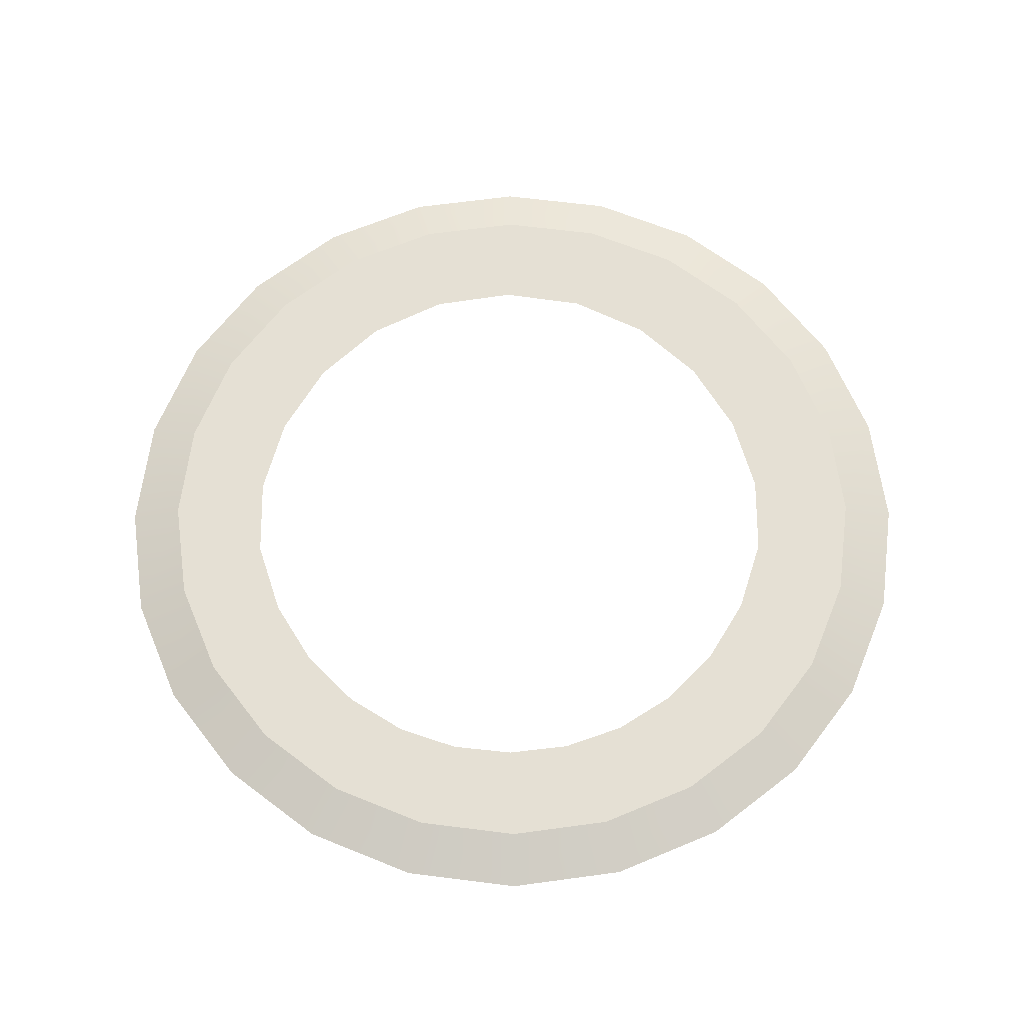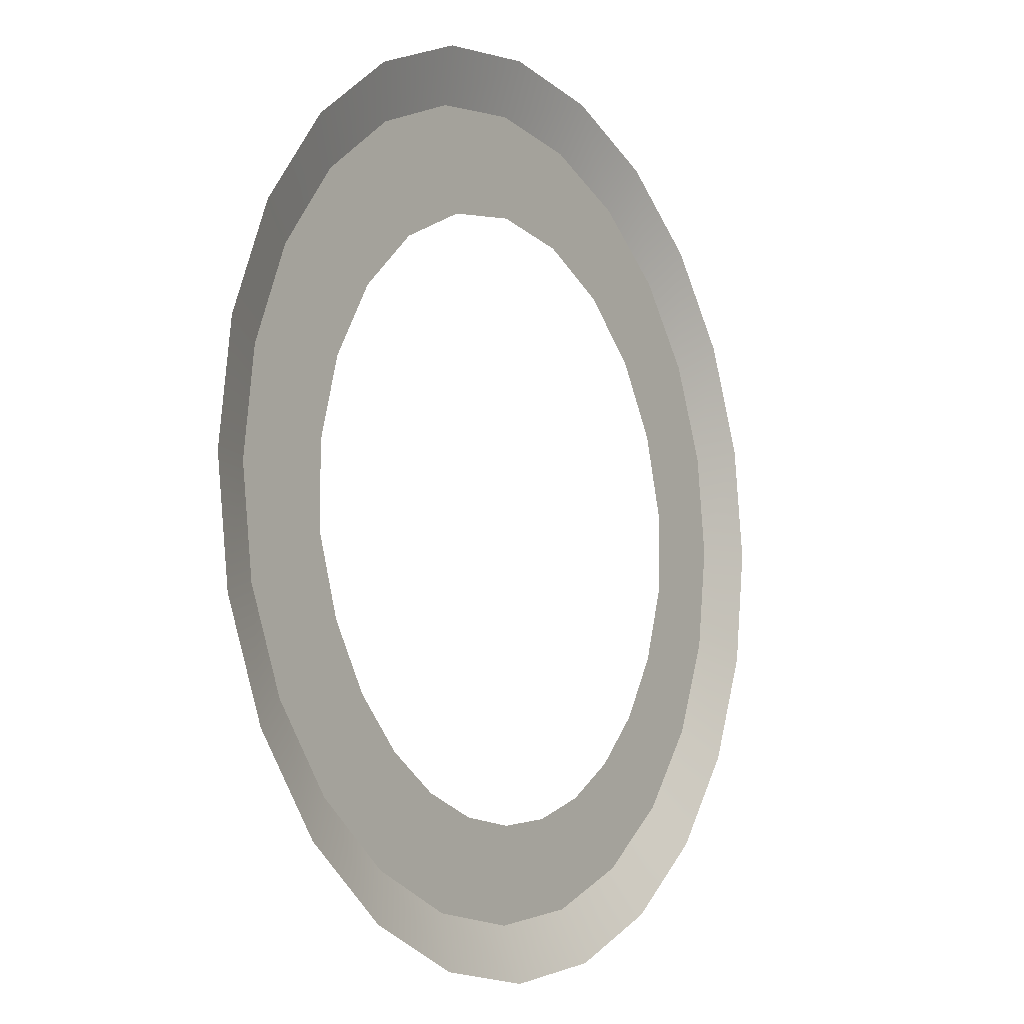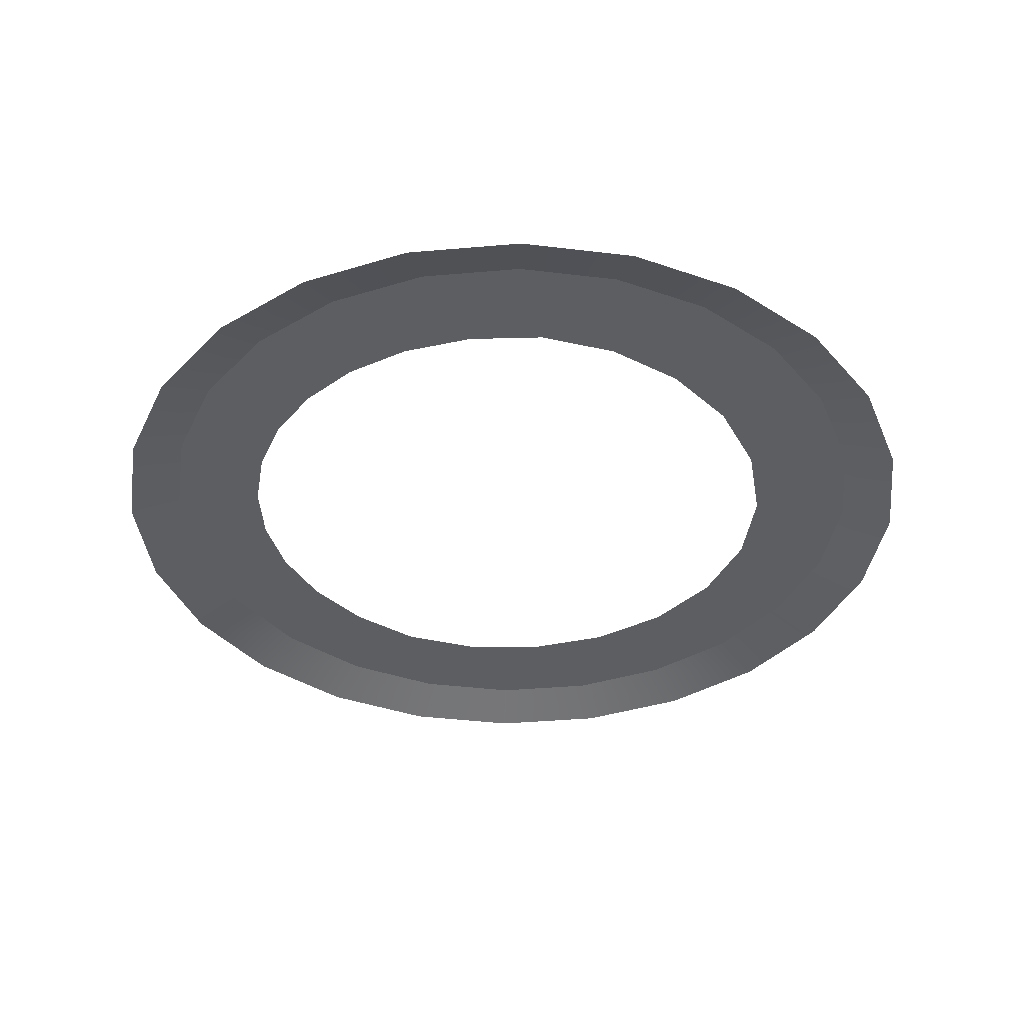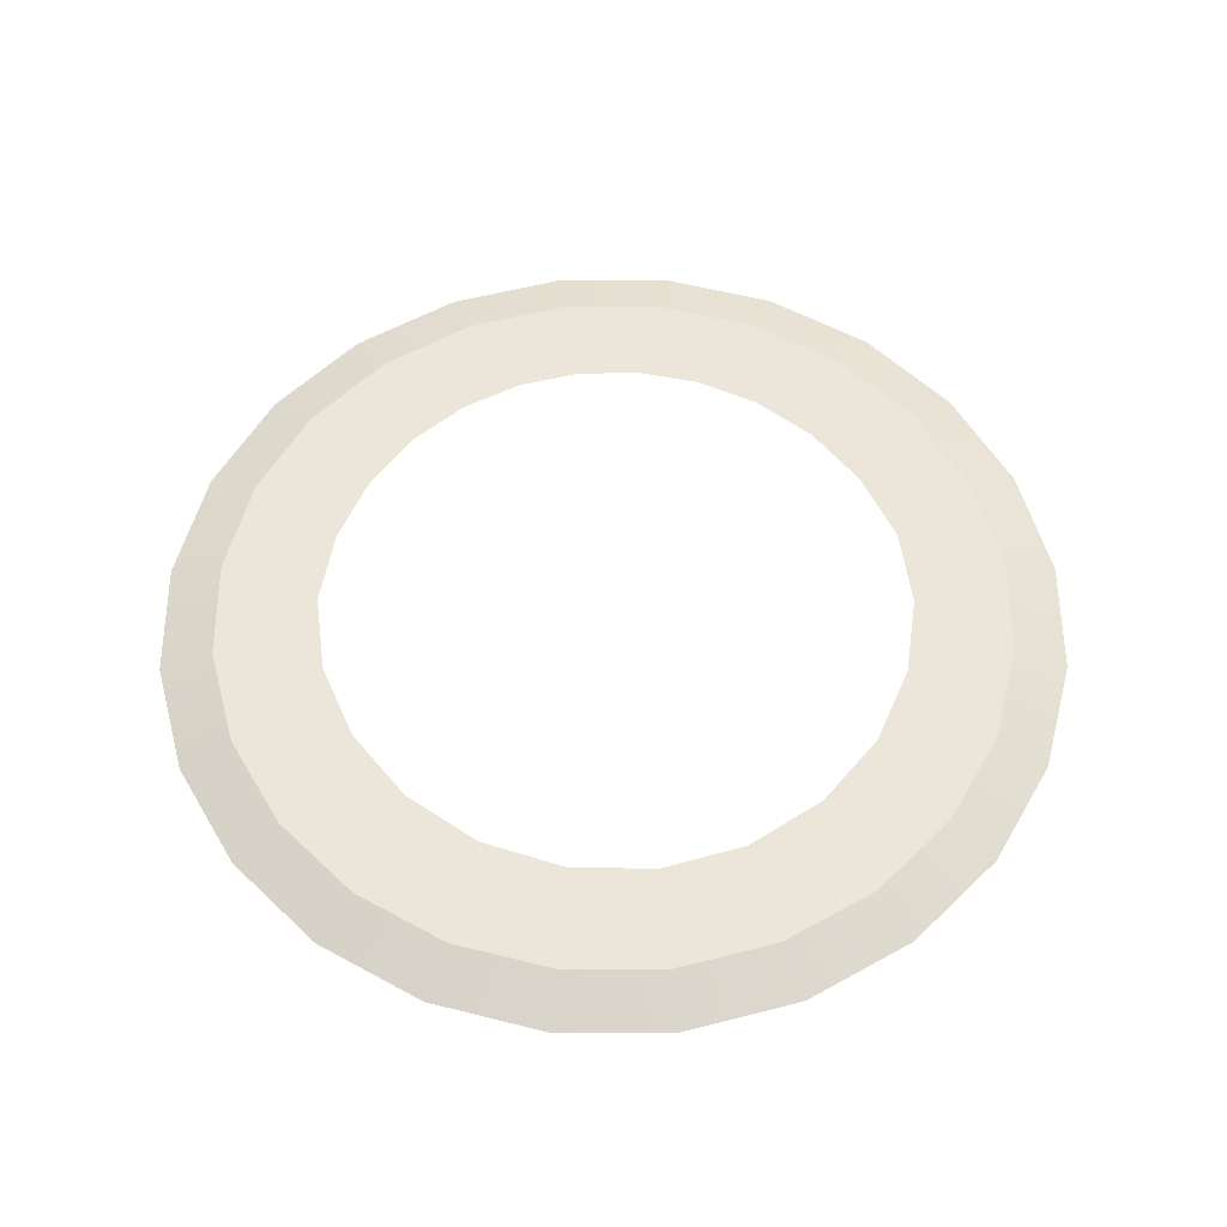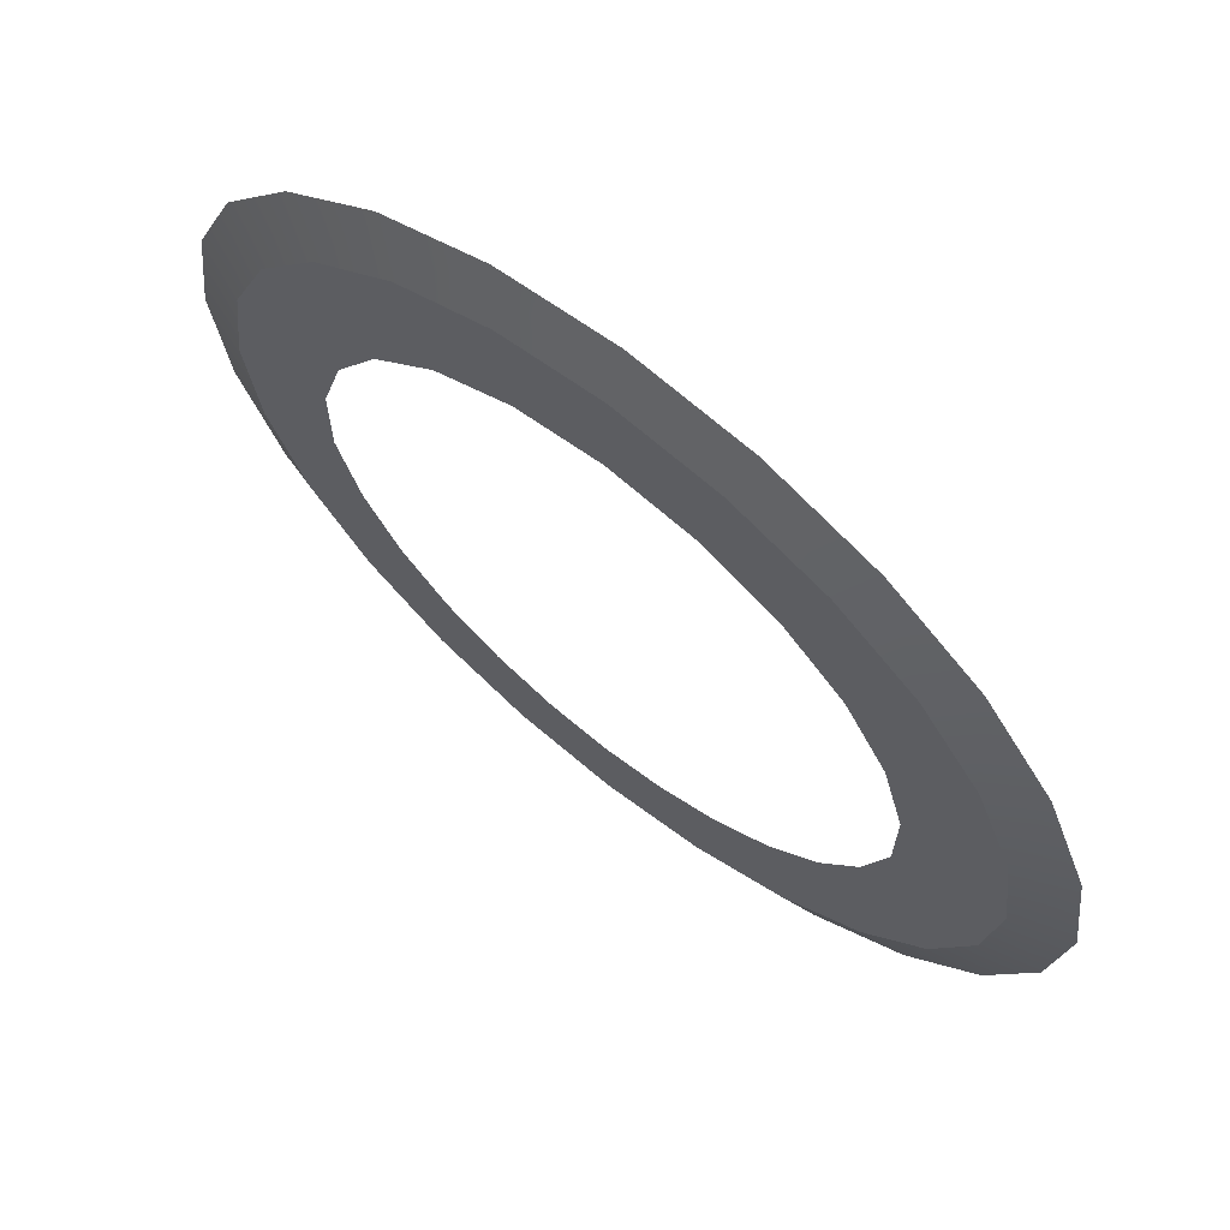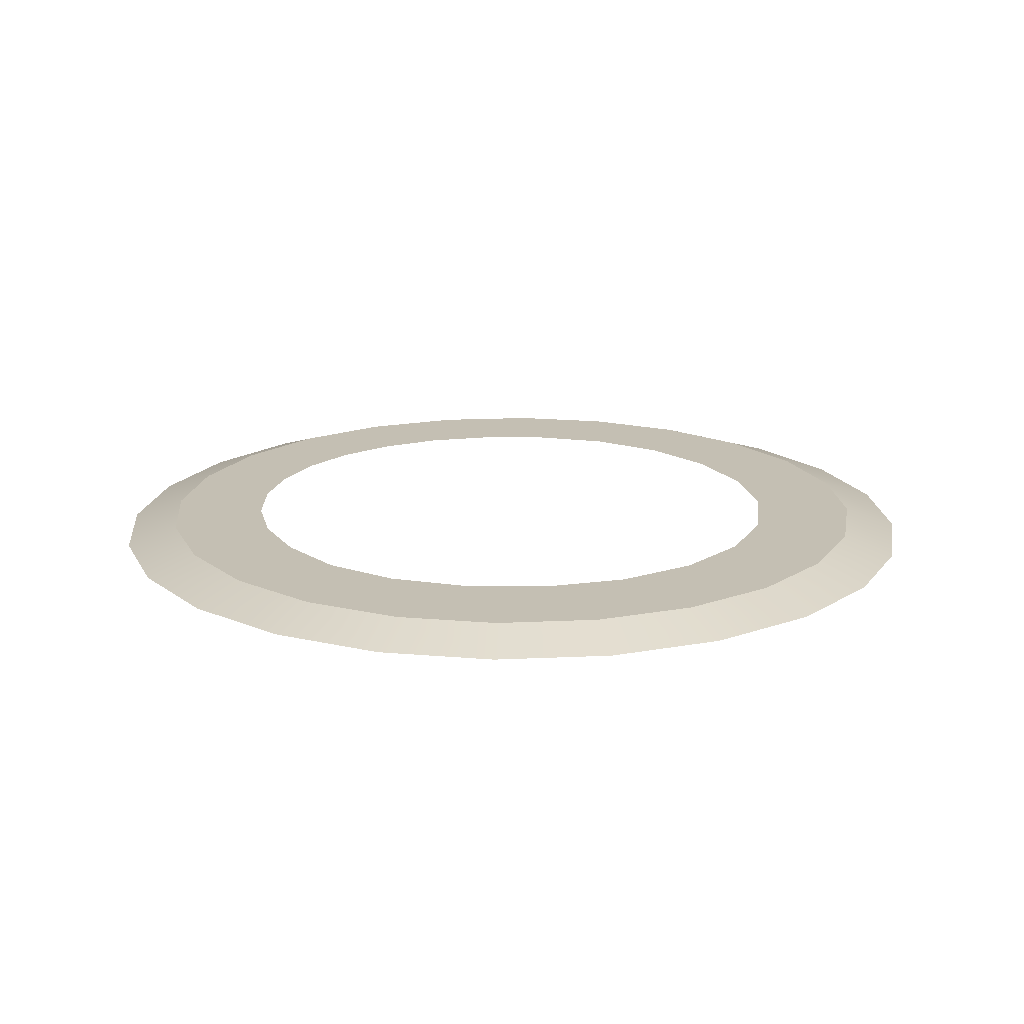
<metadata>
{"format":"obj","ext":"obj","renderer":"f3d","projection":"perspective","resolution":1024,"background":"white","views":[{"elev":65.4,"azim":-0.3,"up":"+Z"},{"elev":-7.7,"azim":123.6,"up":"+Y"},{"elev":-38.5,"azim":73.8,"up":"+Z"},{"elev":56.1,"azim":172.3,"up":"+Z"},{"elev":67.5,"azim":38.7,"up":"+Y"},{"elev":17.7,"azim":122.3,"up":"+Z"}]}
</metadata>
<code>
o #ID30
v 0.4945 -0.2068 0.0734
v 0.4985 -0.3057 0.0734
v 0.5195 -0.2394 0.0734
v 0.4894 -0.2738 0.0734
v 0.4619 -0.1818 0.0734
v 0.4719 -0.2449 0.0734
v 0.4468 -0.2217 0.0734
v 0.424 -0.1661 0.0734
v 0.4159 -0.2067 0.0734
v 0.3832 -0.1607 0.0734
v 0.3819 -0.2015 0.0734
v 0.3425 -0.1661 0.0734
v 0.3479 -0.2067 0.0734
v 0.317 -0.2217 0.0734
v 0.3045 -0.1818 0.0734
v 0.2919 -0.2449 0.0734
v 0.2719 -0.2068 0.0734
v 0.2744 -0.2738 0.0734
v 0.2653 -0.3057 0.0734
v 0.2469 -0.2394 0.0734
v 0.2469 -0.3968 0.0734
v 0.2312 -0.3588 0.0734
v 0.2312 -0.2774 0.0734
v 0.2259 -0.3181 0.0734
v 0.5352 -0.2774 0.0734
v 0.5352 -0.3588 0.0734
v 0.5406 -0.3181 0.0734
v 0.5195 -0.3968 0.0734
v 0.4945 -0.4294 0.0734
v 0.4983 -0.3381 0.0734
v 0.4887 -0.3677 0.0734
v 0.4619 -0.4544 0.0734
v 0.4733 -0.3927 0.0734
v 0.4538 -0.4125 0.0734
v 0.424 -0.4701 0.0734
v 0.4313 -0.4267 0.0734
v 0.407 -0.4352 0.0734
v 0.3832 -0.4755 0.0734
v 0.3819 -0.438 0.0734
v 0.3425 -0.4701 0.0734
v 0.3568 -0.4352 0.0734
v 0.3325 -0.4267 0.0734
v 0.3045 -0.4544 0.0734
v 0.31 -0.4125 0.0734
v 0.2905 -0.3927 0.0734
v 0.2719 -0.4294 0.0734
v 0.2751 -0.3677 0.0734
v 0.2655 -0.3381 0.0734
v 0.424 -0.4701 0.0734
v 0.3832 -0.4969 0.06625
v 0.4295 -0.4908 0.06625
v 0.3832 -0.4755 0.0734
v 0.4619 -0.4544 0.0734
v 0.4726 -0.473 0.06625
v 0.4945 -0.4294 0.0734
v 0.5097 -0.4446 0.06625
v 0.5195 -0.3968 0.0734
v 0.5381 -0.4075 0.06625
v 0.5352 -0.3588 0.0734
v 0.556 -0.3644 0.06625
v 0.5406 -0.3181 0.0734
v 0.5621 -0.3181 0.06625
v 0.556 -0.2718 0.06625
v 0.5352 -0.2774 0.0734
v 0.5381 -0.2287 0.06625
v 0.5195 -0.2394 0.0734
v 0.5097 -0.1917 0.06625
v 0.4945 -0.2068 0.0734
v 0.4726 -0.1632 0.06625
v 0.4619 -0.1818 0.0734
v 0.4295 -0.1454 0.06625
v 0.424 -0.1661 0.0734
v 0.3832 -0.1393 0.06625
v 0.3832 -0.1607 0.0734
v 0.3369 -0.1454 0.06625
v 0.3425 -0.1661 0.0734
v 0.3045 -0.1818 0.0734
v 0.2938 -0.1632 0.06625
v 0.2719 -0.2068 0.0734
v 0.2568 -0.1917 0.06625
v 0.2469 -0.2394 0.0734
v 0.2284 -0.2287 0.06625
v 0.2312 -0.2774 0.0734
v 0.2105 -0.2718 0.06625
v 0.2259 -0.3181 0.0734
v 0.2044 -0.3181 0.06625
v 0.2105 -0.3644 0.06625
v 0.2312 -0.3588 0.0734
v 0.2284 -0.4075 0.06625
v 0.2469 -0.3968 0.0734
v 0.2568 -0.4446 0.06625
v 0.2719 -0.4294 0.0734
v 0.2938 -0.473 0.06625
v 0.3045 -0.4544 0.0734
v 0.3369 -0.4908 0.06625
v 0.3425 -0.4701 0.0734
f 1 2 3
f 2 1 4
f 4 1 5
f 4 5 6
f 6 5 7
f 7 5 8
f 7 8 9
f 9 8 10
f 9 10 11
f 11 10 12
f 11 12 13
f 13 12 14
f 14 12 15
f 14 15 16
f 16 15 17
f 16 17 18
f 18 17 19
f 19 17 20
f 19 20 21
f 21 20 22
f 22 20 23
f 22 23 24
f 25 26 27
f 26 25 28
f 28 25 3
f 28 3 29
f 29 3 30
f 30 3 2
f 29 30 31
f 29 31 32
f 32 31 33
f 32 33 34
f 32 34 35
f 35 34 36
f 35 36 37
f 35 37 38
f 38 37 39
f 38 39 40
f 40 39 41
f 40 41 42
f 40 42 43
f 43 42 44
f 43 44 45
f 43 45 46
f 46 45 47
f 46 47 48
f 46 48 21
f 21 48 19
f 49 50 51
f 50 49 52
f 53 51 54
f 51 53 49
f 55 54 56
f 54 55 53
f 57 56 58
f 56 57 55
f 59 58 60
f 58 59 57
f 61 60 62
f 60 61 59
f 63 61 62
f 61 63 64
f 65 64 63
f 64 65 66
f 67 66 65
f 66 67 68
f 69 68 67
f 68 69 70
f 71 70 69
f 70 71 72
f 73 72 71
f 72 73 74
f 75 74 73
f 74 75 76
f 75 77 76
f 77 75 78
f 78 79 77
f 79 78 80
f 80 81 79
f 81 80 82
f 82 83 81
f 83 82 84
f 84 85 83
f 85 84 86
f 85 87 88
f 87 85 86
f 88 89 90
f 89 88 87
f 90 91 92
f 91 90 89
f 92 93 94
f 93 92 91
f 94 95 96
f 95 94 93
f 96 50 52
f 50 96 95

</code>
